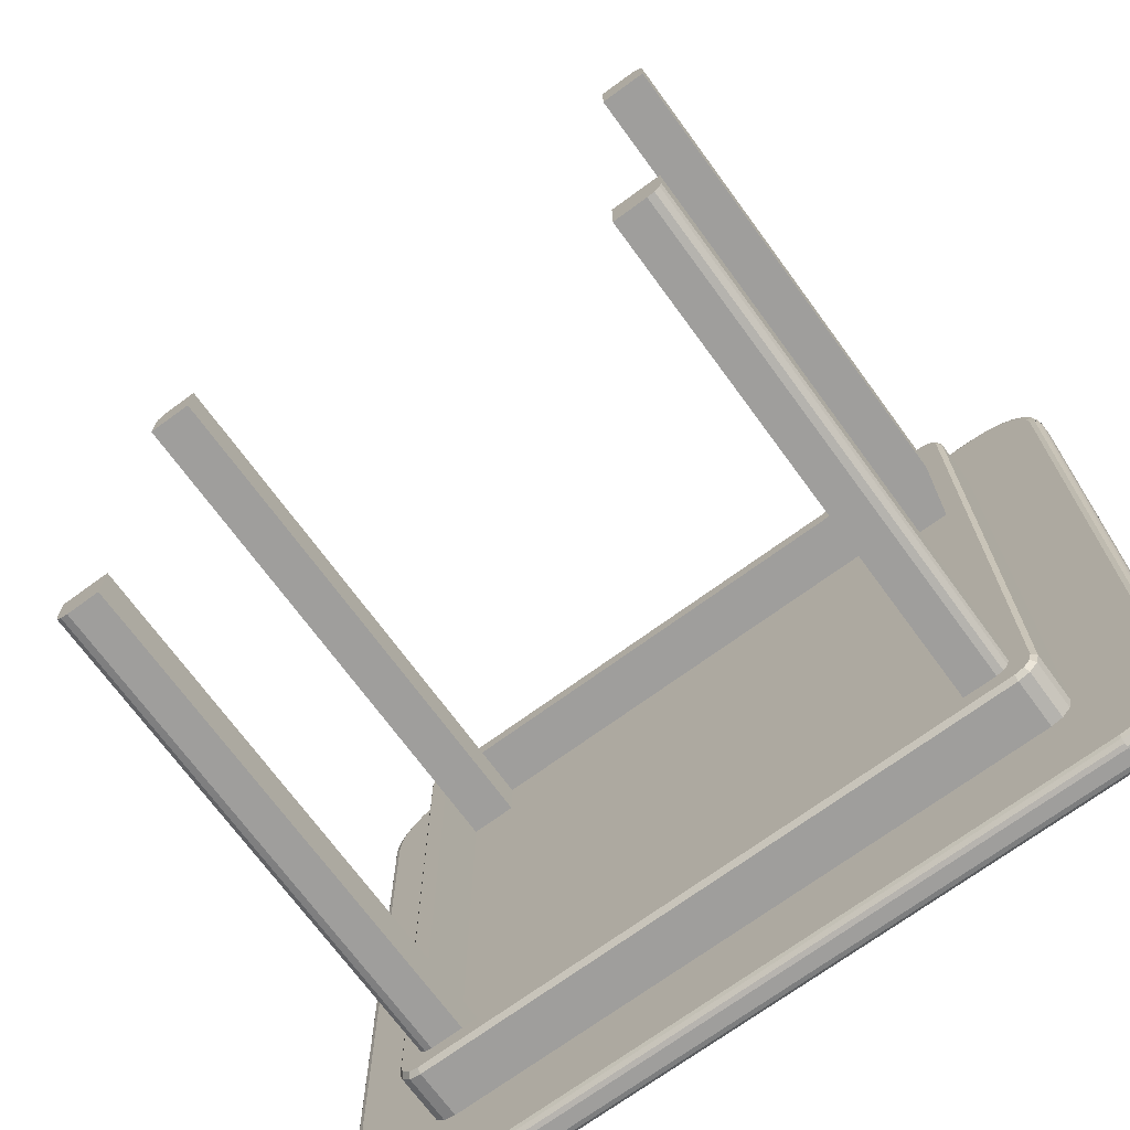
<metadata>
{"format":"obj","ext":"obj","renderer":"f3d","projection":"perspective","resolution":1024,"background":"white","views":[{"elev":-71.1,"azim":-143.8,"up":"+Y"}]}
</metadata>
<code>
o m920
v 0.9723 0.08368 0.6663
v 0.03028 0.1042 0.6754
v 0.03028 0.8958 0.6754
v 0.8613 0.8536 0.5792
v 0.03556 0.8958 0.6399
v 0.1042 0.9697 0.6754
v 0.9623 0.9342 0.673
v 0.8431 0.1306 0.5844
v 0.025 0.8958 0.6663
v 0.1569 0.7903 0.6399
v 0.1042 0.02641 0.6451
v 0.1358 0.1569 0.5792
v 0.1728 0.1569 0.025
v 0.0483 0.0483 0.6486
v 0.975 0.5 0.6663
v 0.8431 0.7903 0.5792
v 0.8167 0.2097 0.6399
v 0.05436 0.9456 0.6766
v 0.8659 0.1437 0.5844
v 0.8167 0.2097 0.3324
v 0.1358 0.8431 0.5792
v 0.02747 0.1042 0.673
v 0.8659 0.8562 0.6399
v 0.9553 0.06986 0.6399
v 0.1306 0.1569 0.5844
v 0.06458 0.9644 0.6504
v 0.08368 0.9723 0.6504
v 0.9301 0.04475 0.6768
v 0.03887 0.06647 0.6423
v 0.02785 0.08372 0.6486
v 0.06647 0.03887 0.6423
v 0.975 0.8958 0.6663
v 0.08593 0.9639 0.6766
v 0.8694 0.8431 0.5844
v 0.03789 0.9136 0.6768
v 0.03134 0.08465 0.6423
v 0.0277 0.08368 0.6663
v 0.9491 0.05085 0.6423
v 0.04993 0.9501 0.673
v 0.03612 0.9141 0.6766
v 0.8958 0.9644 0.6399
v 0.1569 0.8694 0.5844
v 0.9163 0.9721 0.6486
v 0.025 0.5 0.6663
v 0.7903 0.8431 0.6399
v 0.06466 0.9643 0.6486
v 0.025 0.1042 0.6583
v 0.8958 0.9697 0.6413
v 0.9517 0.9517 0.6486
v 0.9354 0.9644 0.6504
v 0.5 0.8694 0.6122
v 0.2097 0.2097 0.025
v 0.1591 0.1649 0.025
v 0.03789 0.08641 0.6768
v 0.7903 0.1569 0.6399
v 0.7903 0.2097 0.6399
v 0.2097 0.1833 0.3324
v 0.06582 0.03775 0.673
v 0.02747 0.8958 0.673
v 0.1649 0.1591 0.5792
v 0.9568 0.9311 0.6766
v 0.06458 0.9644 0.6663
v 0.8409 0.8351 0.5792
v 0.9136 0.03789 0.6399
v 0.03556 0.1042 0.6399
v 0.8272 0.8431 0.025
v 0.7903 0.8431 0.025
v 0.1306 0.5 0.6399
v 0.1042 0.03372 0.6766
v 0.1042 0.975 0.6583
v 0.03372 0.8958 0.6766
v 0.8431 0.7903 0.6095
v 0.1591 0.8351 0.025
v 0.8958 0.9748 0.6486
v 0.08372 0.02785 0.6486
v 0.05436 0.05436 0.6766
v 0.7903 0.1833 0.3324
v 0.1306 0.1569 0.6122
v 0.2097 0.8431 0.5792
v 0.9311 0.9568 0.6766
v 0.8431 0.8087 0.3021
v 0.5 0.975 0.6663
v 0.2097 0.8431 0.6399
v 0.8958 0.02641 0.6451
v 0.02641 0.8958 0.6715
v 0.8351 0.8409 0.025
v 0.9354 0.9644 0.6663
v 0.9736 0.1042 0.6451
v 0.1042 0.9736 0.6715
v 0.06458 0.03561 0.6504
v 0.9721 0.9163 0.6486
v 0.1387 0.8536 0.5792
v 0.5 0.025 0.6504
v 0.1042 0.9748 0.6486
v 0.2097 0.1569 0.6399
v 0.0483 0.9517 0.6486
v 0.06895 0.04316 0.6766
v 0.1306 0.1569 0.6399
v 0.1569 0.8694 0.6399
v 0.8536 0.8613 0.5792
v 0.8958 0.025 0.6583
v 0.9335 0.03887 0.6423
v 0.08641 0.9621 0.6768
v 0.9644 0.8958 0.6768
v 0.1306 0.8431 0.6122
v 0.04316 0.06895 0.6766
v 0.9354 0.03561 0.6504
v 0.1341 0.8562 0.5844
v 0.1569 0.1306 0.5844
v 0.02877 0.1042 0.6423
v 0.9611 0.06647 0.6423
v 0.9342 0.03775 0.673
v 0.8431 0.7903 0.025
v 0.9621 0.9136 0.6399
v 0.7903 0.2097 0.3324
v 0.06458 0.03561 0.6663
v 0.5 0.8694 0.5844
v 0.8409 0.1649 0.5792
v 0.8351 0.1591 0.025
v 0.1042 0.03028 0.6754
v 0.8431 0.2097 0.6399
v 0.1569 0.1358 0.5792
v 0.975 0.8958 0.6583
v 0.1341 0.8562 0.6399
v 0.8562 0.1341 0.6399
v 0.02877 0.8958 0.6423
v 0.975 0.5 0.6504
v 0.1042 0.03556 0.6768
v 0.8431 0.7903 0.3021
v 0.9353 0.9643 0.6486
v 0.1569 0.7903 0.5792
v 0.03775 0.9342 0.673
v 0.9723 0.9163 0.6504
v 0.9748 0.8958 0.6486
v 0.9621 0.08641 0.6399
v 0.025 0.1042 0.6504
v 0.02785 0.9163 0.6486
v 0.9663 0.1042 0.6766
v 0.8562 0.1341 0.5844
v 0.9163 0.0277 0.6663
v 0.9354 0.03561 0.6663
v 0.06986 0.9553 0.6399
v 0.8958 0.9663 0.6766
v 0.04475 0.9301 0.6768
v 0.03008 0.9157 0.673
v 0.9725 0.1042 0.673
v 0.8431 0.8642 0.5792
v 0.8958 0.9736 0.6715
v 0.025 0.5 0.6504
v 0.975 0.1042 0.6504
v 0.1306 0.8431 0.5844
v 0.8958 0.03028 0.6413
v 0.7903 0.1569 0.3324
v 0.9644 0.1042 0.6768
v 0.8431 0.2097 0.3324
v 0.9697 0.1042 0.6413
v 0.9697 0.8958 0.6413
v 0.1306 0.5 0.5844
v 0.0277 0.9163 0.6504
v 0.1464 0.8613 0.5792
v 0.04819 0.04819 0.6663
v 0.03887 0.9335 0.6423
v 0.8431 0.8272 0.3021
v 0.1042 0.02641 0.6715
v 0.1569 0.7903 0.025
v 0.1306 0.8431 0.6399
v 0.8958 0.03556 0.6768
v 0.03561 0.06458 0.6504
v 0.9553 0.06986 0.6768
v 0.9723 0.08368 0.6504
v 0.9699 0.9157 0.673
v 0.8431 0.8694 0.6122
v 0.1042 0.9644 0.6768
v 0.06647 0.9611 0.6423
v 0.08432 0.9699 0.673
v 0.1591 0.8351 0.5792
v 0.9643 0.06466 0.6486
v 0.08641 0.03789 0.6768
v 0.9501 0.04993 0.673
v 0.9491 0.9491 0.6423
v 0.8958 0.025 0.6663
v 0.9725 0.8958 0.673
v 0.03556 0.8958 0.6768
v 0.5 0.975 0.6504
v 0.9157 0.03008 0.673
v 0.1569 0.1306 0.6399
v 0.8431 0.2097 0.5792
v 0.03008 0.08432 0.673
v 0.1437 0.1341 0.5844
v 0.9443 0.9443 0.6768
v 0.1042 0.025 0.6663
v 0.2097 0.2097 0.6399
v 0.8659 0.1437 0.6399
v 0.9639 0.08593 0.6766
v 0.8958 0.975 0.6663
v 0.03561 0.06458 0.6663
v 0.1437 0.8659 0.6399
v 0.9136 0.9621 0.6768
v 0.0277 0.08368 0.6504
v 0.04475 0.06986 0.6399
v 0.8431 0.8694 0.6399
v 0.9663 0.8958 0.6766
v 0.03028 0.8958 0.6413
v 0.9141 0.03612 0.6766
v 0.03028 0.1042 0.6413
v 0.9644 0.06458 0.6504
v 0.1042 0.9697 0.6413
v 0.9568 0.06895 0.6766
v 0.5 0.8694 0.6399
v 0.9699 0.08432 0.673
v 0.1042 0.02747 0.673
v 0.1042 0.975 0.6663
v 0.04819 0.04819 0.6504
v 0.9687 0.9153 0.6423
v 0.8958 0.9644 0.6768
v 0.9163 0.9723 0.6663
v 0.9443 0.9443 0.6399
v 0.9301 0.9553 0.6399
v 0.9736 0.8958 0.6451
v 0.1341 0.1437 0.5844
v 0.08368 0.0277 0.6663
v 0.8694 0.1569 0.6399
v 0.9748 0.1042 0.6486
v 0.8536 0.1387 0.5792
v 0.7903 0.2097 0.025
v 0.025 0.8958 0.6504
v 0.2097 0.1569 0.3324
v 0.9712 0.1042 0.6423
v 0.03574 0.9353 0.6486
v 0.1649 0.1591 0.025
v 0.9736 0.1042 0.6715
v 0.8958 0.02641 0.6715
v 0.025 0.5 0.6583
v 0.02641 0.1042 0.6451
v 0.9623 0.06582 0.673
v 0.1591 0.1649 0.5792
v 0.7903 0.7903 0.6399
v 0.8351 0.8409 0.5792
v 0.03556 0.1042 0.6768
v 0.06986 0.04475 0.6399
v 0.9163 0.02785 0.6486
v 0.975 0.8958 0.6504
v 0.9644 0.06458 0.6663
v 0.9712 0.8958 0.6423
v 0.8642 0.1569 0.5792
v 0.1569 0.1728 0.025
v 0.04993 0.04993 0.673
v 0.7903 0.1569 0.5792
v 0.1833 0.2097 0.3324
v 0.9518 0.04819 0.6663
v 0.9335 0.9611 0.6423
v 0.9153 0.9687 0.6423
v 0.9611 0.9335 0.6423
v 0.8642 0.8431 0.5792
v 0.05085 0.05085 0.6423
v 0.7903 0.1569 0.025
v 0.9639 0.9141 0.6766
v 0.06582 0.9623 0.673
v 0.9553 0.9301 0.6399
v 0.03789 0.9136 0.6399
v 0.9141 0.9639 0.6766
v 0.08465 0.9687 0.6423
v 0.8958 0.02747 0.673
v 0.8409 0.8351 0.025
v 0.9443 0.05565 0.6768
v 0.1833 0.2097 0.6399
v 0.1728 0.8431 0.5792
v 0.2097 0.2097 0.3324
v 0.8431 0.1358 0.5792
v 0.1833 0.2097 0.025
v 0.1569 0.8272 0.5792
v 0.9311 0.04316 0.6766
v 0.025 0.8958 0.6583
v 0.8431 0.5 0.6399
v 0.8431 0.1728 0.025
v 0.03789 0.08641 0.6399
v 0.8431 0.8087 0.5792
v 0.1569 0.8694 0.6122
v 0.8431 0.8272 0.025
v 0.8431 0.8272 0.5792
v 0.8272 0.8431 0.5792
v 0.9136 0.03789 0.6768
v 0.8431 0.7903 0.6399
v 0.02516 0.8958 0.6486
v 0.06466 0.03574 0.6486
v 0.8958 0.975 0.6583
v 0.9443 0.05565 0.6399
v 0.2097 0.1833 0.025
v 0.8431 0.5 0.6095
v 0.8958 0.9697 0.6754
v 0.06986 0.9553 0.6768
v 0.1464 0.1387 0.5792
v 0.7903 0.1833 0.6399
v 0.8272 0.1569 0.025
v 0.1569 0.2097 0.6399
v 0.9518 0.04819 0.6504
v 0.5 0.025 0.6583
v 0.8694 0.8431 0.6399
v 0.8431 0.1306 0.6399
v 0.08368 0.9723 0.6663
v 0.1341 0.1437 0.6399
v 0.1569 0.2097 0.5792
v 0.9687 0.08465 0.6423
v 0.8613 0.1464 0.5792
v 0.2097 0.1833 0.6399
v 0.9163 0.0277 0.6504
v 0.04819 0.9518 0.6663
v 0.5 0.975 0.6583
v 0.9342 0.9623 0.673
v 0.08372 0.9721 0.6486
v 0.8958 0.03372 0.6766
v 0.1042 0.03028 0.6413
v 0.9301 0.04475 0.6399
v 0.1569 0.2097 0.025
v 0.05565 0.9443 0.6768
v 0.1042 0.025 0.6583
v 0.08641 0.9621 0.6399
v 0.9621 0.9136 0.6768
v 0.2097 0.7903 0.025
v 0.1042 0.9663 0.6766
v 0.8562 0.8659 0.6399
v 0.975 0.1042 0.6583
v 0.06895 0.9568 0.6766
v 0.1728 0.1569 0.5792
v 0.1569 0.1728 0.5792
v 0.2097 0.8431 0.025
v 0.8694 0.1569 0.5844
v 0.05565 0.9443 0.6399
v 0.7903 0.7903 0.025
v 0.1649 0.8409 0.5792
v 0.8431 0.1728 0.5792
v 0.8659 0.8562 0.5844
v 0.9621 0.08641 0.6768
v 0.04475 0.06986 0.6768
v 0.03775 0.06582 0.673
v 0.8272 0.1569 0.5792
v 0.7903 0.1833 0.025
v 0.1649 0.8409 0.025
v 0.04819 0.9518 0.6504
v 0.7903 0.8431 0.5792
v 0.9456 0.9456 0.6766
v 0.9353 0.03574 0.6486
v 0.03561 0.9354 0.6504
v 0.2097 0.1569 0.025
v 0.025 0.1042 0.6663
v 0.9301 0.9553 0.6768
v 0.9644 0.8958 0.6399
v 0.9736 0.8958 0.6715
v 0.02516 0.1042 0.6486
v 0.8431 0.5 0.5792
v 0.8431 0.8087 0.025
v 0.02641 0.8958 0.6451
v 0.1042 0.9736 0.6451
v 0.975 0.5 0.6583
v 0.8562 0.8659 0.5844
v 0.1387 0.1464 0.5792
v 0.975 0.1042 0.6663
v 0.2097 0.7903 0.6399
v 0.9157 0.9699 0.673
v 0.1042 0.9725 0.673
v 0.02641 0.1042 0.6715
v 0.9163 0.9723 0.6504
v 0.03134 0.9153 0.6423
v 0.1042 0.9712 0.6423
v 0.8351 0.1591 0.5792
v 0.06986 0.04475 0.6768
v 0.1728 0.8431 0.025
v 0.1306 0.5 0.6122
v 0.8431 0.8694 0.5844
v 0.05565 0.05565 0.6768
v 0.08368 0.0277 0.6504
v 0.1042 0.03556 0.6399
v 0.9518 0.9518 0.6663
v 0.8958 0.025 0.6504
v 0.1042 0.02877 0.6423
v 0.05085 0.9491 0.6423
v 0.8958 0.9712 0.6423
v 0.8958 0.03028 0.6754
v 0.03561 0.9354 0.6663
v 0.04316 0.9311 0.6766
v 0.9697 0.8958 0.6754
v 0.2097 0.1569 0.5792
v 0.9697 0.1042 0.6754
v 0.8409 0.1649 0.025
v 0.9553 0.9301 0.6768
v 0.9723 0.9163 0.6663
v 0.08641 0.03789 0.6399
v 0.8958 0.02877 0.6423
v 0.1569 0.2097 0.3324
v 0.9644 0.9354 0.6504
v 0.1042 0.025 0.6504
v 0.1569 0.8272 0.025
v 0.8431 0.2097 0.6095
v 0.8958 0.975 0.6504
v 0.05565 0.05565 0.6399
v 0.9456 0.05436 0.6766
v 0.9643 0.9353 0.6486
v 0.8958 0.02516 0.6486
v 0.9501 0.9501 0.673
v 0.9721 0.08372 0.6486
v 0.9517 0.0483 0.6486
v 0.08432 0.03008 0.673
v 0.8167 0.2097 0.025
v 0.08593 0.03612 0.6766
v 0.5 0.025 0.6663
v 0.9644 0.1042 0.6399
v 0.03612 0.08593 0.6766
v 0.1042 0.975 0.6504
v 0.1437 0.1341 0.6399
v 0.9136 0.9621 0.6399
v 0.8431 0.2097 0.025
v 0.8958 0.9725 0.673
v 0.9153 0.03134 0.6423
v 0.1437 0.8659 0.5844
v 0.1042 0.02516 0.6486
v 0.8958 0.03556 0.6399
v 0.0277 0.9163 0.6663
v 0.04475 0.9301 0.6399
v 0.03574 0.06466 0.6486
v 0.9644 0.9354 0.6663
v 0.1042 0.9644 0.6399
v 0.8958 0.9736 0.6451
v 0.1569 0.8642 0.5792
v 0.08465 0.03134 0.6423
v 0.03372 0.1042 0.6766
v 0.9518 0.9518 0.6504
f 56 55 95
f 192 295 10
f 358 83 45
f 237 283 121
f 95 192 56
f 56 192 10
f 56 10 121
f 121 10 358
f 121 358 237
f 237 358 45
f 283 274 72
f 274 289 72
f 274 121 289
f 121 393 289
f 72 289 16
f 289 350 16
f 289 393 350
f 393 187 350
f 248 382 55
f 55 382 95
f 10 295 131
f 131 295 302
f 340 45 79
f 79 45 83
f 201 260 418
f 240 395 387
f 387 395 200
f 387 200 372
f 372 200 276
f 372 276 301
f 301 276 65
f 287 186 24
f 24 186 299
f 24 299 135
f 135 299 125
f 135 125 406
f 23 41 298
f 298 41 410
f 298 410 222
f 222 410 218
f 301 409 372
f 372 409 186
f 372 186 416
f 416 186 287
f 416 287 64
f 64 287 313
f 125 193 406
f 406 193 222
f 406 222 347
f 347 222 218
f 347 218 114
f 114 218 217
f 114 217 259
f 260 201 5
f 5 201 99
f 5 99 197
f 197 124 5
f 5 124 166
f 5 166 65
f 65 166 98
f 65 98 301
f 23 321 41
f 41 321 201
f 41 201 421
f 421 201 418
f 421 418 317
f 317 418 328
f 317 328 142
f 273 233 226
f 233 149 226
f 233 47 149
f 47 136 149
f 9 44 273
f 44 233 273
f 44 345 233
f 345 47 233
f 391 191 371
f 371 191 221
f 371 221 90
f 90 221 116
f 90 116 213
f 213 116 161
f 213 161 168
f 168 161 196
f 168 196 199
f 199 196 37
f 199 37 136
f 136 37 345
f 181 101 405
f 101 297 405
f 101 374 297
f 374 93 297
f 405 297 191
f 297 316 191
f 297 93 316
f 93 391 316
f 150 357 170
f 170 357 1
f 170 1 206
f 206 1 243
f 206 243 296
f 296 243 250
f 296 250 107
f 107 250 141
f 107 141 306
f 306 141 140
f 306 140 374
f 374 140 181
f 242 123 127
f 127 123 354
f 127 354 150
f 150 354 322
f 123 32 354
f 354 32 15
f 354 15 322
f 322 15 357
f 394 195 362
f 362 195 216
f 362 216 50
f 50 216 87
f 50 87 426
f 426 87 373
f 426 373 390
f 390 373 420
f 390 420 133
f 133 420 386
f 133 386 242
f 242 386 32
f 195 286 82
f 82 286 308
f 82 308 212
f 212 308 70
f 286 394 308
f 308 394 184
f 308 184 70
f 70 184 408
f 83 358 79
f 79 358 319
f 79 319 326
f 165 319 131
f 131 319 358
f 131 358 10
f 115 225 77
f 77 225 337
f 77 337 153
f 153 337 256
f 56 115 293
f 293 115 77
f 293 77 55
f 55 77 153
f 336 248 294
f 294 248 256
f 191 181 164
f 164 181 232
f 164 232 120
f 120 232 378
f 120 378 128
f 128 378 167
f 239 425 54
f 54 425 407
f 54 407 334
f 334 407 106
f 334 106 370
f 370 106 76
f 370 76 366
f 366 76 97
f 366 97 178
f 178 97 404
f 178 404 128
f 128 404 69
f 425 22 407
f 407 22 188
f 407 188 106
f 106 188 335
f 106 335 76
f 76 335 247
f 76 247 97
f 97 247 58
f 97 58 404
f 404 58 402
f 404 402 69
f 69 402 211
f 22 345 188
f 188 345 37
f 188 37 335
f 335 37 196
f 335 196 247
f 247 196 161
f 247 161 58
f 58 161 116
f 58 116 402
f 402 116 221
f 402 221 211
f 211 221 191
f 136 349 199
f 199 349 30
f 199 30 168
f 168 30 419
f 168 419 213
f 213 419 14
f 213 14 90
f 90 14 285
f 90 285 371
f 371 285 75
f 371 75 391
f 391 75 415
f 349 110 30
f 30 110 36
f 30 36 419
f 419 36 29
f 419 29 14
f 14 29 255
f 14 255 285
f 285 255 31
f 285 31 75
f 75 31 424
f 75 424 415
f 415 424 375
f 110 65 36
f 36 65 276
f 36 276 29
f 29 276 200
f 29 200 255
f 255 200 395
f 255 395 31
f 31 395 240
f 31 240 424
f 424 240 387
f 424 387 375
f 375 387 372
f 109 122 8
f 8 122 269
f 325 246 236
f 236 246 53
f 236 53 60
f 60 53 230
f 60 230 324
f 324 230 13
f 104 318 154
f 154 318 385
f 154 385 333
f 333 385 190
f 333 190 169
f 169 190 346
f 169 346 265
f 265 346 198
f 265 198 28
f 28 198 215
f 28 215 282
f 282 215 173
f 282 173 167
f 167 173 103
f 167 103 128
f 128 103 291
f 128 291 178
f 178 291 315
f 178 315 366
f 366 315 144
f 366 144 370
f 370 144 35
f 370 35 334
f 334 35 183
f 334 183 54
f 54 183 239
f 8 299 109
f 109 299 186
f 52 268 288
f 288 268 57
f 288 57 344
f 344 57 227
f 268 192 57
f 57 192 305
f 57 305 227
f 227 305 95
f 195 212 148
f 148 212 89
f 148 89 290
f 290 89 6
f 290 6 215
f 215 6 173
f 336 294 365
f 365 294 119
f 365 119 118
f 118 119 384
f 118 384 331
f 331 384 275
f 369 201 355
f 355 201 321
f 355 321 332
f 332 321 23
f 332 23 34
f 34 23 298
f 236 122 325
f 325 122 292
f 325 292 302
f 302 292 356
f 302 356 131
f 131 356 12
f 131 12 271
f 271 12 21
f 271 21 176
f 176 21 330
f 63 238 147
f 147 238 281
f 147 281 423
f 423 281 160
f 330 21 267
f 267 21 92
f 267 92 79
f 160 281 92
f 92 281 340
f 92 340 79
f 236 60 122
f 122 60 324
f 122 324 269
f 269 324 224
f 365 245 336
f 336 245 304
f 336 304 248
f 224 324 304
f 304 324 382
f 304 382 248
f 365 118 245
f 245 118 331
f 245 331 254
f 254 331 4
f 63 147 280
f 280 147 100
f 280 100 16
f 4 331 100
f 100 331 187
f 100 187 16
f 283 237 16
f 16 237 329
f 16 329 113
f 357 32 231
f 231 32 348
f 231 348 383
f 383 348 381
f 383 381 154
f 154 381 104
f 74 394 362
f 133 242 134
f 377 74 252
f 252 74 43
f 252 43 251
f 251 43 130
f 251 130 180
f 91 214 397
f 397 214 253
f 397 253 49
f 259 217 180
f 180 217 218
f 180 218 251
f 251 218 410
f 251 410 252
f 252 410 41
f 252 41 377
f 347 114 214
f 214 114 259
f 214 259 253
f 253 259 180
f 253 180 49
f 49 180 130
f 74 362 43
f 43 362 50
f 43 50 130
f 130 50 426
f 130 426 49
f 49 426 390
f 49 390 397
f 397 390 133
f 397 133 91
f 91 133 134
f 91 134 214
f 214 134 244
f 214 244 347
f 34 254 332
f 332 254 4
f 332 4 355
f 355 4 100
f 355 100 369
f 369 100 147
f 423 42 147
f 147 42 369
f 280 279 63
f 63 279 264
f 63 264 238
f 238 264 86
f 238 86 281
f 281 86 66
f 327 222 19
f 19 222 193
f 19 193 139
f 139 193 125
f 139 125 8
f 8 125 299
f 201 172 209
f 209 172 51
f 209 51 99
f 99 51 278
f 172 369 51
f 51 369 117
f 51 117 278
f 278 117 42
f 151 166 108
f 108 166 124
f 108 124 414
f 414 124 197
f 414 197 42
f 42 197 99
f 230 53 13
f 13 53 246
f 13 246 344
f 344 246 314
f 344 314 52
f 392 165 271
f 271 165 131
f 167 311 282
f 282 311 204
f 282 204 28
f 28 204 272
f 28 272 265
f 265 272 396
f 265 396 169
f 169 396 208
f 169 208 333
f 333 208 194
f 333 194 154
f 154 194 138
f 311 263 204
f 204 263 185
f 204 185 272
f 272 185 112
f 272 112 396
f 396 112 179
f 396 179 208
f 208 179 235
f 208 235 194
f 194 235 210
f 194 210 138
f 138 210 146
f 263 181 185
f 185 181 140
f 185 140 112
f 112 140 141
f 112 141 179
f 179 141 250
f 179 250 235
f 235 250 243
f 235 243 210
f 210 243 1
f 210 1 146
f 146 1 357
f 9 345 85
f 85 345 361
f 85 361 3
f 3 361 2
f 3 2 183
f 183 2 239
f 173 320 103
f 103 320 33
f 103 33 291
f 291 33 323
f 291 323 315
f 315 323 18
f 315 18 144
f 144 18 380
f 144 380 35
f 35 380 40
f 35 40 183
f 183 40 71
f 320 360 33
f 33 360 175
f 33 175 323
f 323 175 258
f 323 258 18
f 18 258 39
f 18 39 380
f 380 39 132
f 380 132 40
f 40 132 145
f 40 145 71
f 71 145 59
f 360 212 175
f 175 212 300
f 175 300 258
f 258 300 62
f 258 62 39
f 39 62 307
f 39 307 132
f 132 307 379
f 132 379 145
f 145 379 417
f 145 417 59
f 59 417 9
f 408 394 353
f 353 394 422
f 353 422 207
f 207 422 48
f 207 48 421
f 421 48 41
f 136 226 234
f 234 226 352
f 234 352 205
f 205 352 203
f 205 203 65
f 65 203 5
f 8 269 139
f 139 269 224
f 139 224 19
f 19 224 304
f 19 304 327
f 327 304 245
f 25 12 220
f 220 12 356
f 220 356 189
f 189 356 292
f 189 292 109
f 109 292 122
f 12 25 21
f 21 25 151
f 105 368 151
f 368 158 151
f 368 78 158
f 78 25 158
f 166 68 105
f 68 368 105
f 68 98 368
f 98 78 368
f 73 338 392
f 392 338 367
f 392 367 165
f 165 367 326
f 165 326 319
f 242 150 219
f 219 150 88
f 219 88 157
f 157 88 156
f 157 156 347
f 347 156 406
f 254 34 245
f 245 34 327
f 67 329 340
f 340 329 237
f 340 237 45
f 279 163 351
f 351 163 81
f 351 81 113
f 113 81 129
f 163 280 81
f 81 280 277
f 81 277 129
f 129 277 16
f 325 302 246
f 246 302 314
f 192 268 266
f 266 268 249
f 266 249 295
f 295 249 389
f 268 52 249
f 249 52 270
f 249 270 389
f 389 270 314
f 275 411 331
f 331 411 187
f 374 398 306
f 306 398 241
f 306 241 107
f 107 241 342
f 107 342 296
f 296 342 401
f 296 401 206
f 206 401 177
f 206 177 170
f 170 177 400
f 170 400 150
f 150 400 223
f 398 388 241
f 241 388 413
f 241 413 342
f 342 413 102
f 342 102 401
f 401 102 38
f 401 38 177
f 177 38 111
f 177 111 400
f 400 111 303
f 400 303 223
f 223 303 228
f 388 416 413
f 413 416 64
f 413 64 102
f 102 64 313
f 102 313 38
f 38 313 287
f 38 287 111
f 111 287 24
f 111 24 303
f 303 24 135
f 303 135 228
f 228 135 406
f 374 391 84
f 84 391 11
f 84 11 152
f 152 11 312
f 152 312 416
f 416 312 372
f 408 94 27
f 27 94 310
f 27 310 26
f 26 310 46
f 26 46 339
f 339 46 96
f 339 96 343
f 343 96 229
f 343 229 159
f 159 229 137
f 159 137 226
f 226 137 284
f 94 364 310
f 310 364 262
f 310 262 46
f 46 262 174
f 46 174 96
f 96 174 376
f 96 376 229
f 229 376 162
f 229 162 137
f 137 162 363
f 137 363 284
f 284 363 126
f 364 421 262
f 262 421 317
f 262 317 174
f 174 317 142
f 174 142 376
f 376 142 328
f 376 328 162
f 162 328 418
f 162 418 363
f 363 418 260
f 363 260 126
f 126 260 5
f 267 367 330
f 330 367 338
f 330 338 176
f 176 338 73
f 176 73 271
f 271 73 392
f 226 9 159
f 159 9 417
f 159 417 343
f 343 417 379
f 343 379 339
f 339 379 307
f 339 307 26
f 26 307 62
f 26 62 27
f 27 62 300
f 27 300 408
f 408 300 212
f 109 186 189
f 189 186 409
f 189 409 220
f 220 409 301
f 220 301 25
f 25 301 98
f 34 298 327
f 327 298 222
f 155 411 20
f 20 411 403
f 20 403 115
f 115 403 225
f 121 155 17
f 17 155 20
f 17 20 56
f 56 20 115
f 66 67 281
f 281 67 340
f 86 264 66
f 66 264 279
f 66 279 67
f 67 279 113
f 67 113 329
f 13 344 324
f 324 344 382
f 267 79 367
f 367 79 326
f 384 119 275
f 275 119 294
f 275 294 411
f 411 294 256
f 411 256 225
f 261 143 215
f 198 346 80
f 80 346 190
f 80 190 341
f 341 190 385
f 341 385 61
f 61 385 318
f 61 318 257
f 257 318 104
f 257 104 202
f 309 359 261
f 261 359 412
f 261 412 143
f 202 182 257
f 257 182 171
f 257 171 61
f 61 171 7
f 61 7 341
f 341 7 399
f 341 399 80
f 195 412 216
f 216 412 359
f 216 359 87
f 87 359 309
f 87 309 373
f 215 198 261
f 261 198 80
f 261 80 309
f 309 80 399
f 309 399 373
f 373 399 7
f 373 7 420
f 420 7 171
f 420 171 386
f 386 171 182
f 386 182 32
f 42 423 414
f 414 423 160
f 414 160 108
f 108 160 92
f 108 92 151
f 151 92 21

</code>
